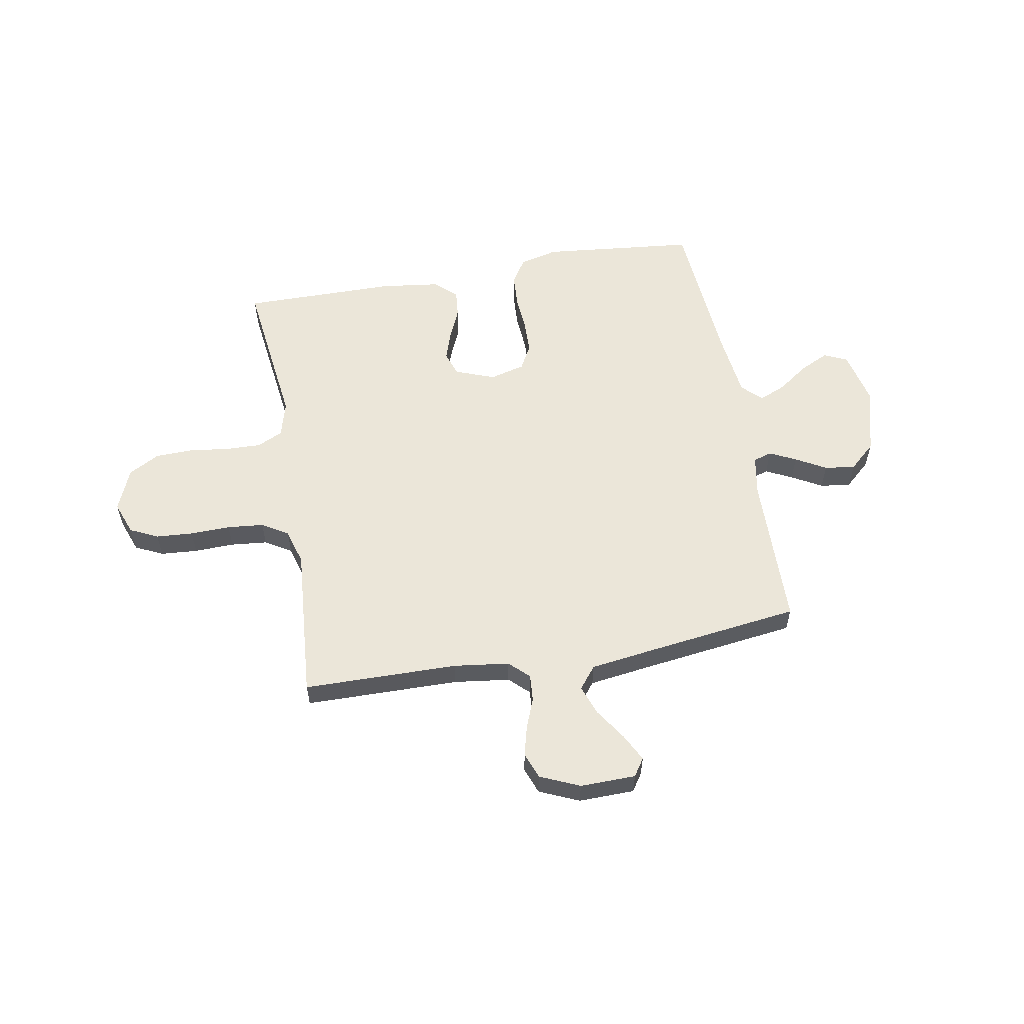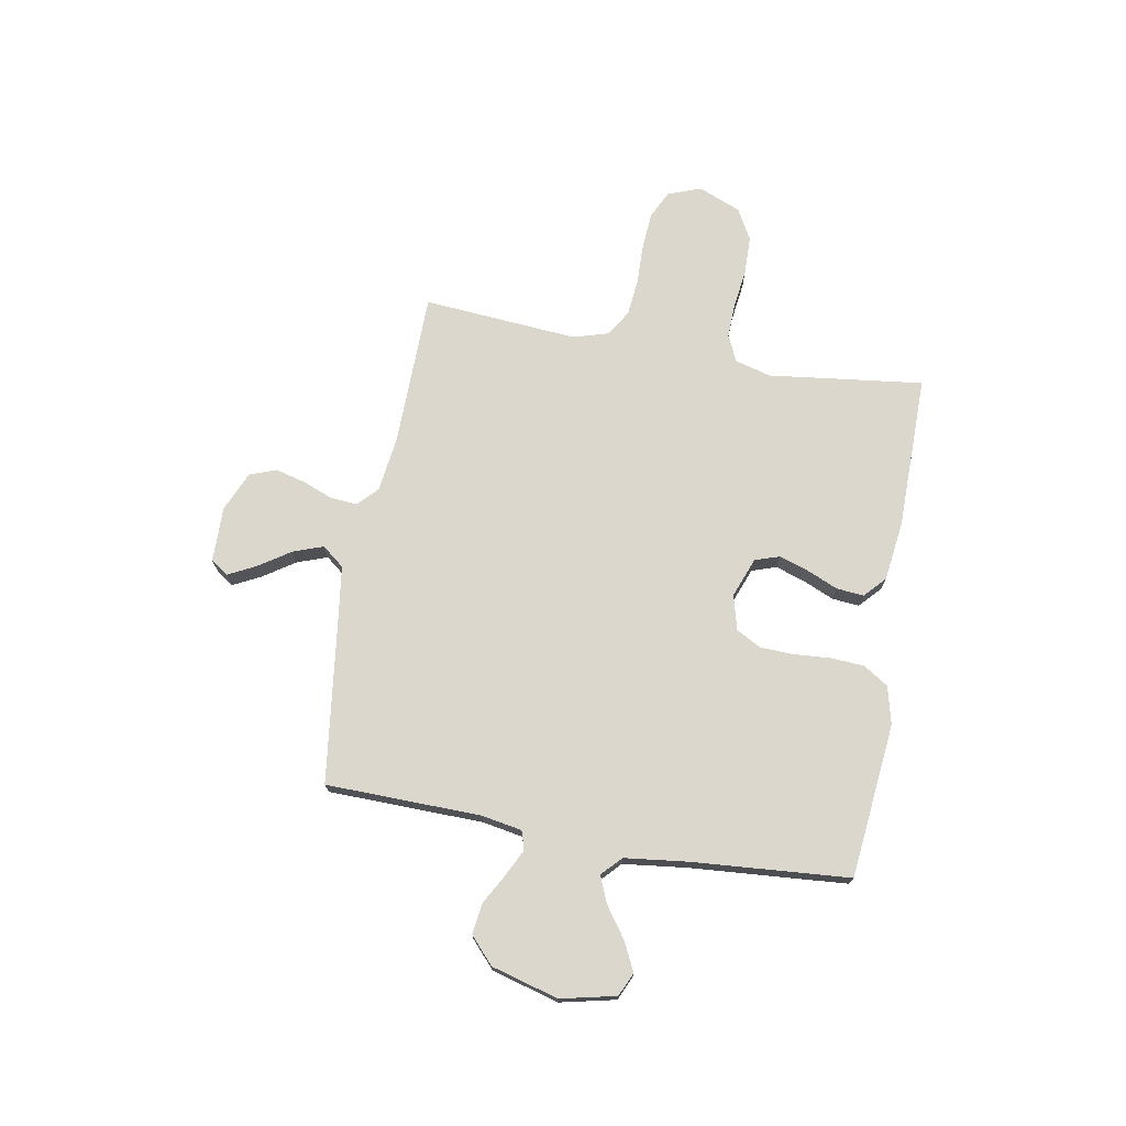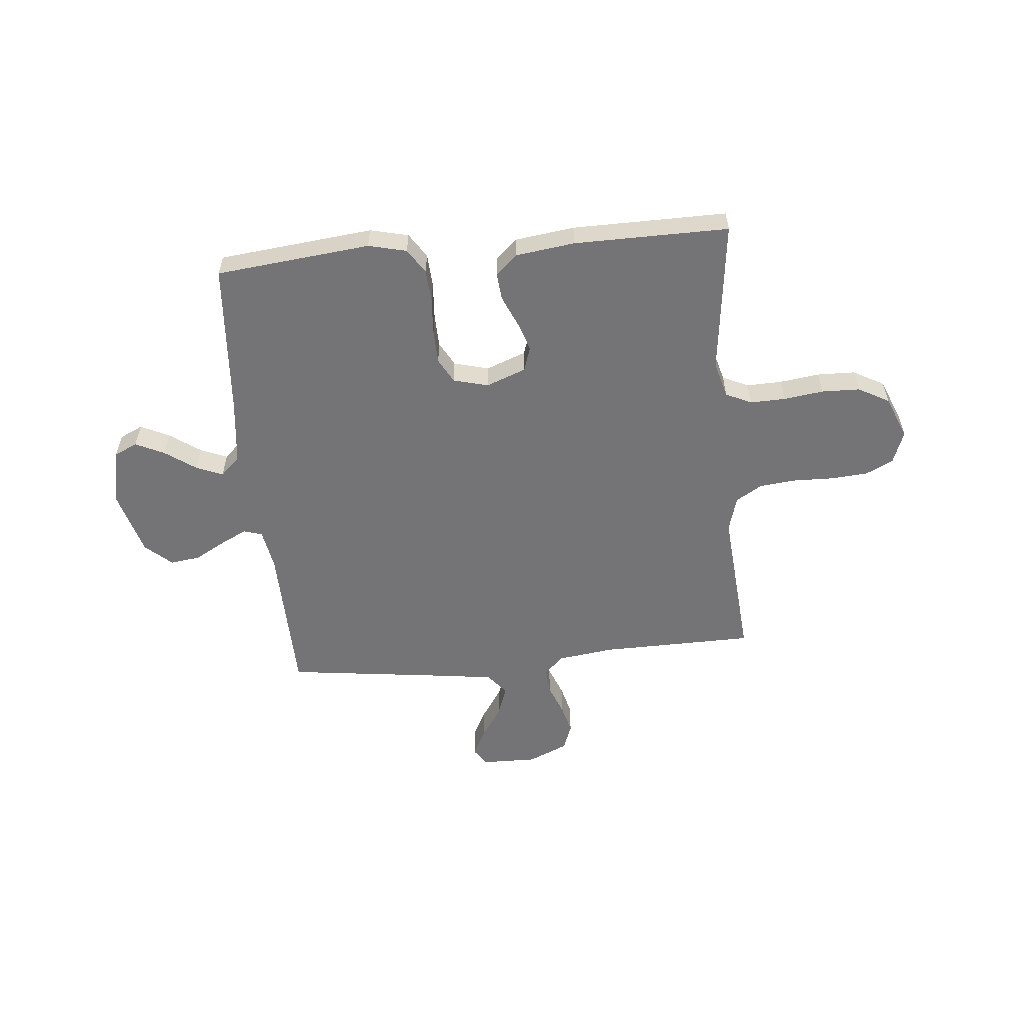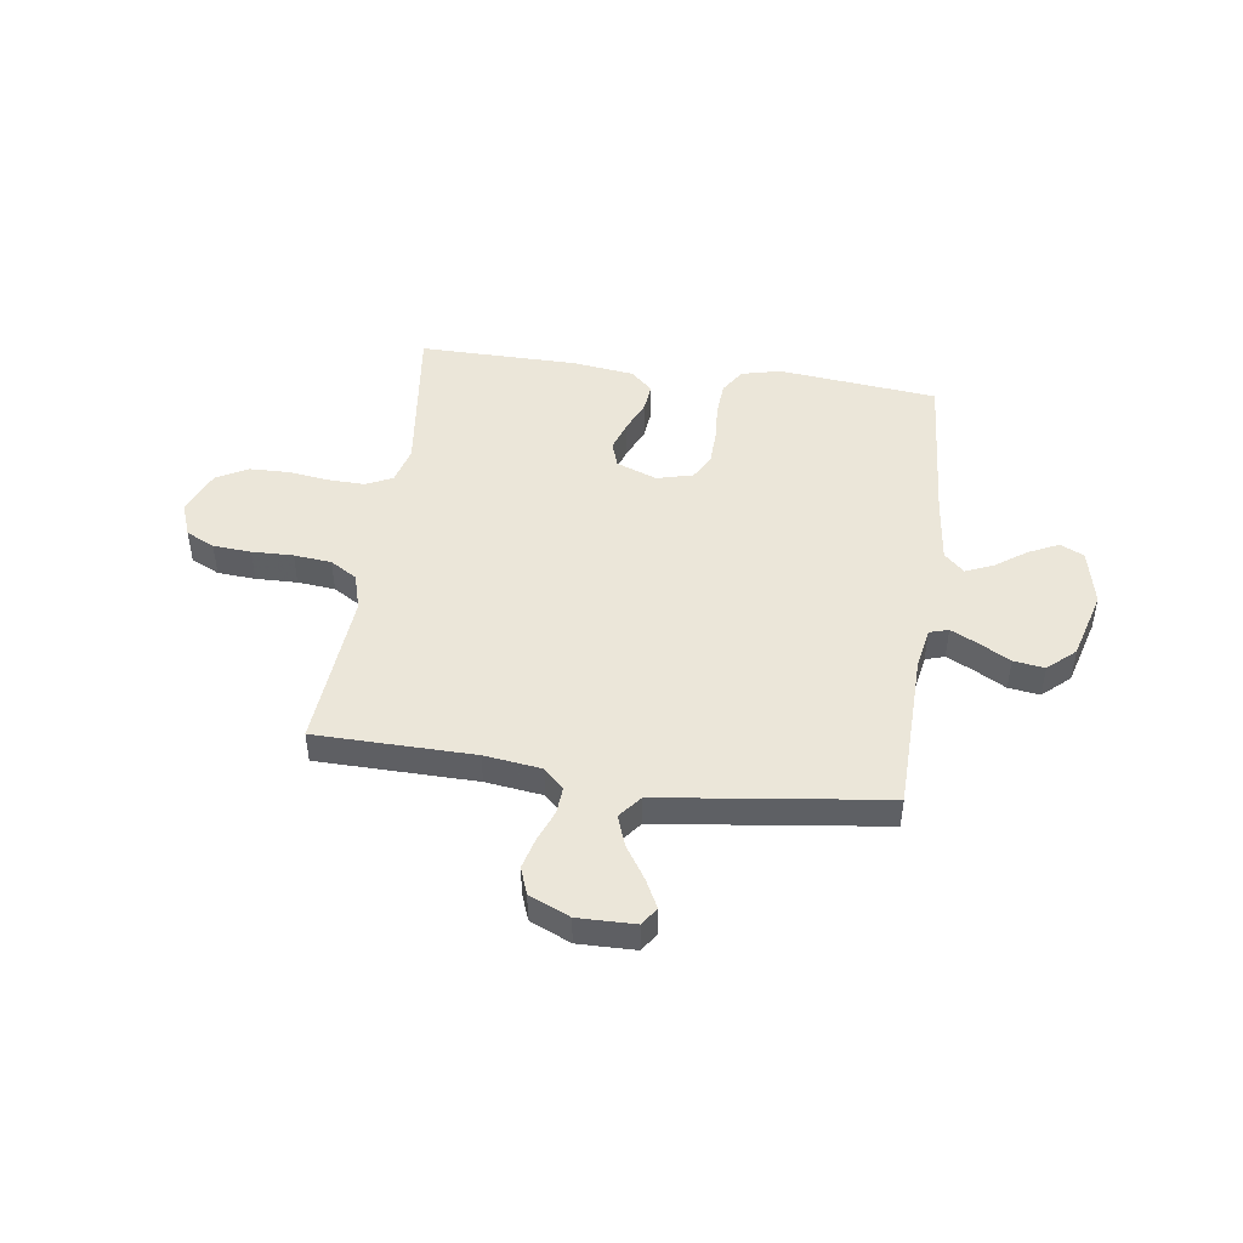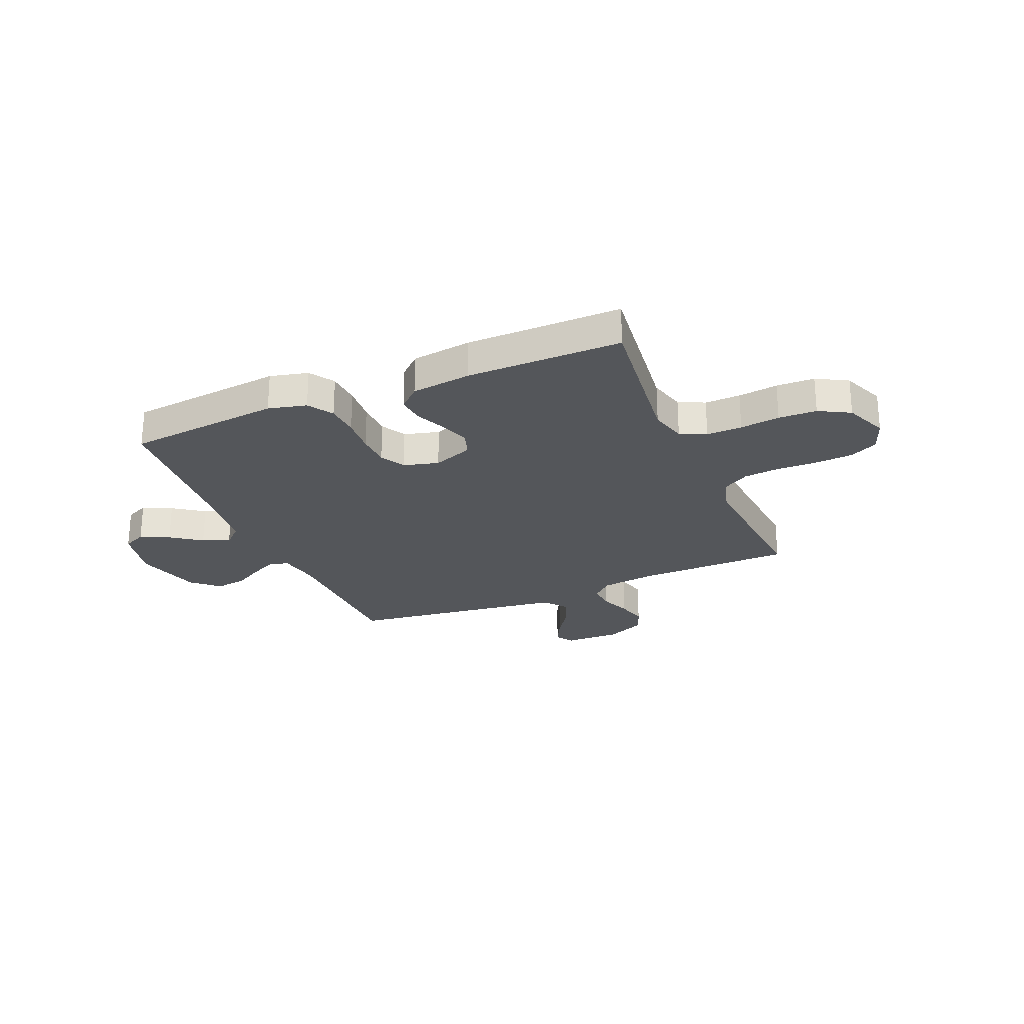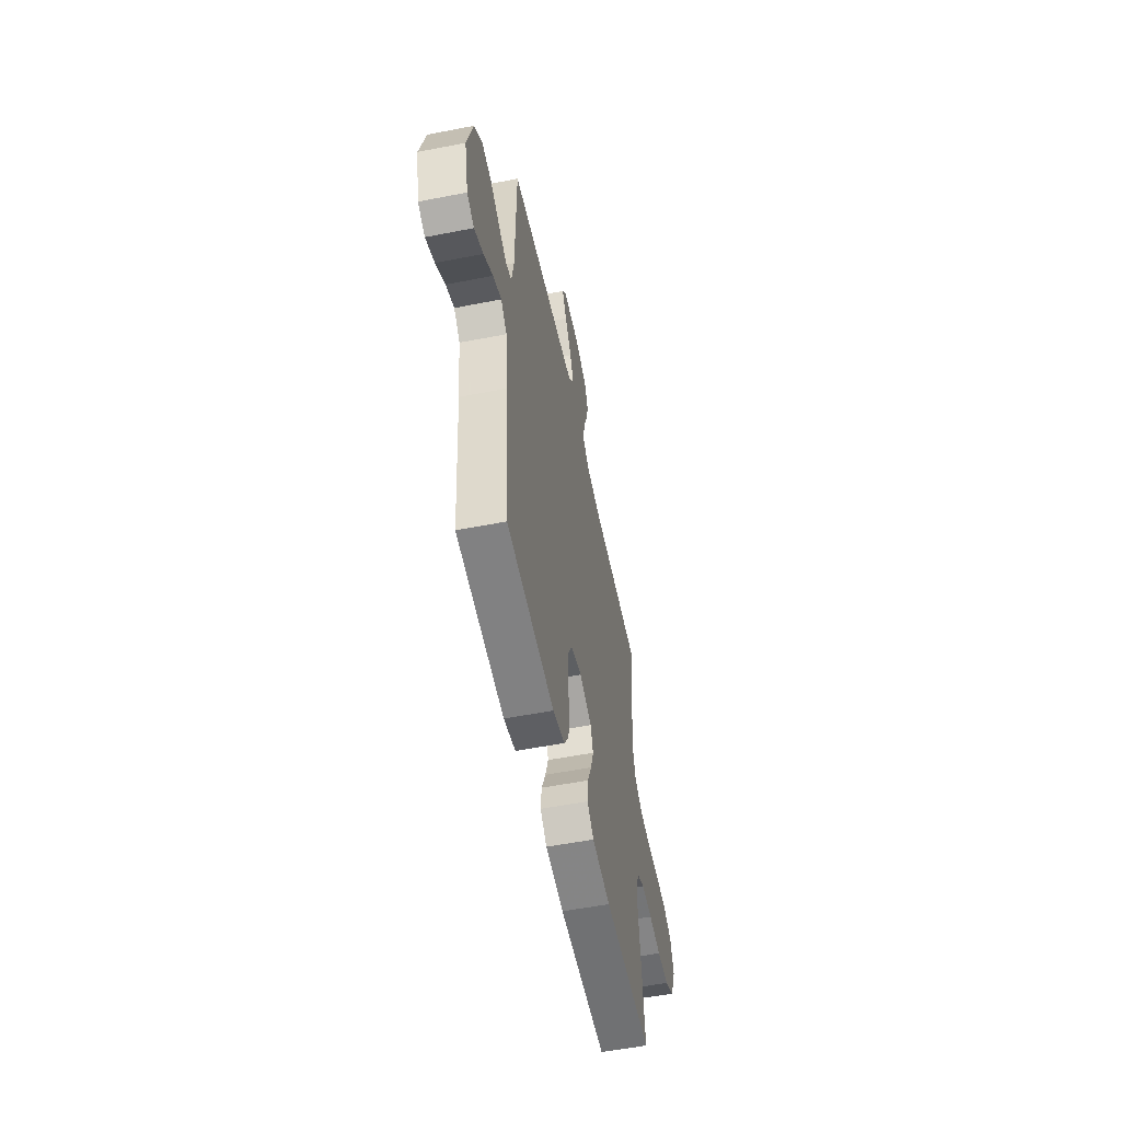
<metadata>
{"format":"obj","ext":"obj","renderer":"f3d","projection":"perspective","resolution":1024,"background":"white","views":[{"elev":57.3,"azim":-10.1,"up":"+Y"},{"elev":72.8,"azim":100.1,"up":"+Y"},{"elev":-56.3,"azim":-174.5,"up":"+Y"},{"elev":47.0,"azim":8.1,"up":"+Y"},{"elev":-25.3,"azim":-157.0,"up":"+Y"},{"elev":-54.8,"azim":101.7,"up":"+Z"}]}
</metadata>
<code>
v 0.5 0.07 -0.5
v 0.2 0.07 -0.531
v 0.126 0.07 -0.513
v 0.095 0.07 -0.465
v 0.091 0.07 -0.4
v 0.096 0.07 -0.329
v 0.094 0.07 -0.264
v 0.068 0.07 -0.216
v 0 0.07 -0.198
v -0.077 0.07 -0.227
v -0.093 0.07 -0.275
v -0.074 0.07 -0.332
v -0.048 0.07 -0.392
v -0.043 0.07 -0.445
v -0.084 0.07 -0.483
v -0.2 0.07 -0.498
v -0.5 0.07 -0.5
v -0.463 0.07 -0.2
v -0.482 0.07 -0.13
v -0.532 0.07 -0.106
v -0.601 0.07 -0.108
v -0.678 0.07 -0.118
v -0.752 0.07 -0.116
v -0.812 0.07 -0.083
v -0.846 0.07 0
v -0.822 0.07 0.064
v -0.768 0.07 0.09
v -0.696 0.07 0.095
v -0.618 0.07 0.093
v -0.547 0.07 0.1
v -0.496 0.07 0.131
v -0.476 0.07 0.2
v -0.5 0.07 0.5
v -0.2 0.07 0.504
v -0.092 0.07 0.518
v -0.054 0.07 0.554
v -0.058 0.07 0.606
v -0.081 0.07 0.665
v -0.096 0.07 0.723
v -0.077 0.07 0.774
v 0 0.07 0.808
v 0.108 0.07 0.806
v 0.131 0.07 0.772
v 0.104 0.07 0.719
v 0.063 0.07 0.657
v 0.042 0.07 0.599
v 0.076 0.07 0.556
v 0.2 0.07 0.539
v 0.5 0.07 0.5
v 0.506 0.07 0.2
v 0.52 0.07 0.121
v 0.556 0.07 0.11
v 0.607 0.07 0.135
v 0.666 0.07 0.168
v 0.725 0.07 0.176
v 0.776 0.07 0.13
v 0.812 0.07 0
v 0.788 0.07 -0.107
v 0.743 0.07 -0.128
v 0.687 0.07 -0.101
v 0.628 0.07 -0.059
v 0.576 0.07 -0.037
v 0.538 0.07 -0.073
v 0.523 0.07 -0.2
v 0.5 0 -0.5
v 0.2 0 -0.531
v 0.126 0 -0.513
v 0.095 0 -0.465
v 0.091 0 -0.4
v 0.096 0 -0.329
v 0.094 0 -0.264
v 0.068 0 -0.216
v 0 0 -0.198
v -0.077 0 -0.227
v -0.093 0 -0.275
v -0.074 0 -0.332
v -0.048 0 -0.392
v -0.043 0 -0.445
v -0.084 0 -0.483
v -0.2 0 -0.498
v -0.5 0 -0.5
v -0.463 0 -0.2
v -0.482 0 -0.13
v -0.532 0 -0.106
v -0.601 0 -0.108
v -0.678 0 -0.118
v -0.752 0 -0.116
v -0.812 0 -0.083
v -0.846 0 0
v -0.822 0 0.064
v -0.768 0 0.09
v -0.696 0 0.095
v -0.618 0 0.093
v -0.547 0 0.1
v -0.496 0 0.131
v -0.476 0 0.2
v -0.5 0 0.5
v -0.2 0 0.504
v -0.092 0 0.518
v -0.054 0 0.554
v -0.058 0 0.606
v -0.081 0 0.665
v -0.096 0 0.723
v -0.077 0 0.774
v 0 0 0.808
v 0.108 0 0.806
v 0.131 0 0.772
v 0.104 0 0.719
v 0.063 0 0.657
v 0.042 0 0.599
v 0.076 0 0.556
v 0.2 0 0.539
v 0.5 0 0.5
v 0.506 0 0.2
v 0.52 0 0.121
v 0.556 0 0.11
v 0.607 0 0.135
v 0.666 0 0.168
v 0.725 0 0.176
v 0.776 0 0.13
v 0.812 0 0
v 0.788 0 -0.107
v 0.743 0 -0.128
v 0.687 0 -0.101
v 0.628 0 -0.059
v 0.576 0 -0.037
v 0.538 0 -0.073
v 0.523 0 -0.2
f 59 60 61
f 58 59 61
f 57 58 61
f 56 57 61
f 55 56 61
f 54 55 61
f 53 54 61
f 52 53 61 62
f 51 52 62 63
f 48 49 50
f 51 63 64
f 50 51 64
f 48 50 64
f 47 48 64
f 43 44 45
f 42 43 45
f 41 42 45
f 40 41 45
f 39 40 45
f 38 39 45
f 37 38 45
f 36 37 45 46
f 64 1 2
f 47 64 2
f 46 47 2
f 36 46 2
f 35 36 2
f 27 28 29
f 26 27 29
f 25 26 29
f 24 25 29
f 23 24 29
f 22 23 29
f 21 22 29
f 20 21 29 30
f 19 20 30 31
f 16 17 18
f 15 16 18
f 14 15 18
f 13 14 18
f 12 13 18
f 19 31 32
f 18 19 32
f 12 18 32
f 11 12 32
f 4 5 6
f 3 4 6
f 2 3 6
f 2 6 7
f 34 35 2 7
f 32 33 34
f 11 32 34
f 10 11 34
f 9 10 34
f 8 9 34
f 7 8 34
f 125 124 123
f 125 123 122
f 125 122 121
f 125 121 120
f 125 120 119
f 125 119 118
f 125 118 117
f 126 125 117 116
f 127 126 116 115
f 114 113 112
f 128 127 115
f 128 115 114
f 128 114 112
f 128 112 111
f 109 108 107
f 109 107 106
f 109 106 105
f 109 105 104
f 109 104 103
f 109 103 102
f 109 102 101
f 110 109 101 100
f 66 65 128
f 66 128 111
f 66 111 110
f 66 110 100
f 66 100 99
f 93 92 91
f 93 91 90
f 93 90 89
f 93 89 88
f 93 88 87
f 93 87 86
f 93 86 85
f 94 93 85 84
f 95 94 84 83
f 82 81 80
f 82 80 79
f 82 79 78
f 82 78 77
f 82 77 76
f 96 95 83
f 96 83 82
f 96 82 76
f 96 76 75
f 70 69 68
f 70 68 67
f 70 67 66
f 71 70 66
f 71 66 99 98
f 98 97 96
f 98 96 75
f 98 75 74
f 98 74 73
f 98 73 72
f 98 72 71
f 1 65 66 2
f 2 66 67 3
f 3 67 68 4
f 4 68 69 5
f 5 69 70 6
f 6 70 71 7
f 7 71 72 8
f 8 72 73 9
f 9 73 74 10
f 10 74 75 11
f 11 75 76 12
f 12 76 77 13
f 13 77 78 14
f 14 78 79 15
f 15 79 80 16
f 16 80 81 17
f 17 81 82 18
f 18 82 83 19
f 19 83 84 20
f 20 84 85 21
f 21 85 86 22
f 22 86 87 23
f 23 87 88 24
f 24 88 89 25
f 25 89 90 26
f 26 90 91 27
f 27 91 92 28
f 28 92 93 29
f 29 93 94 30
f 30 94 95 31
f 31 95 96 32
f 32 96 97 33
f 33 97 98 34
f 34 98 99 35
f 35 99 100 36
f 36 100 101 37
f 37 101 102 38
f 38 102 103 39
f 39 103 104 40
f 40 104 105 41
f 41 105 106 42
f 42 106 107 43
f 43 107 108 44
f 44 108 109 45
f 45 109 110 46
f 46 110 111 47
f 47 111 112 48
f 48 112 113 49
f 49 113 114 50
f 50 114 115 51
f 51 115 116 52
f 52 116 117 53
f 53 117 118 54
f 54 118 119 55
f 55 119 120 56
f 56 120 121 57
f 57 121 122 58
f 58 122 123 59
f 59 123 124 60
f 60 124 125 61
f 61 125 126 62
f 62 126 127 63
f 63 127 128 64
f 64 128 65 1

</code>
